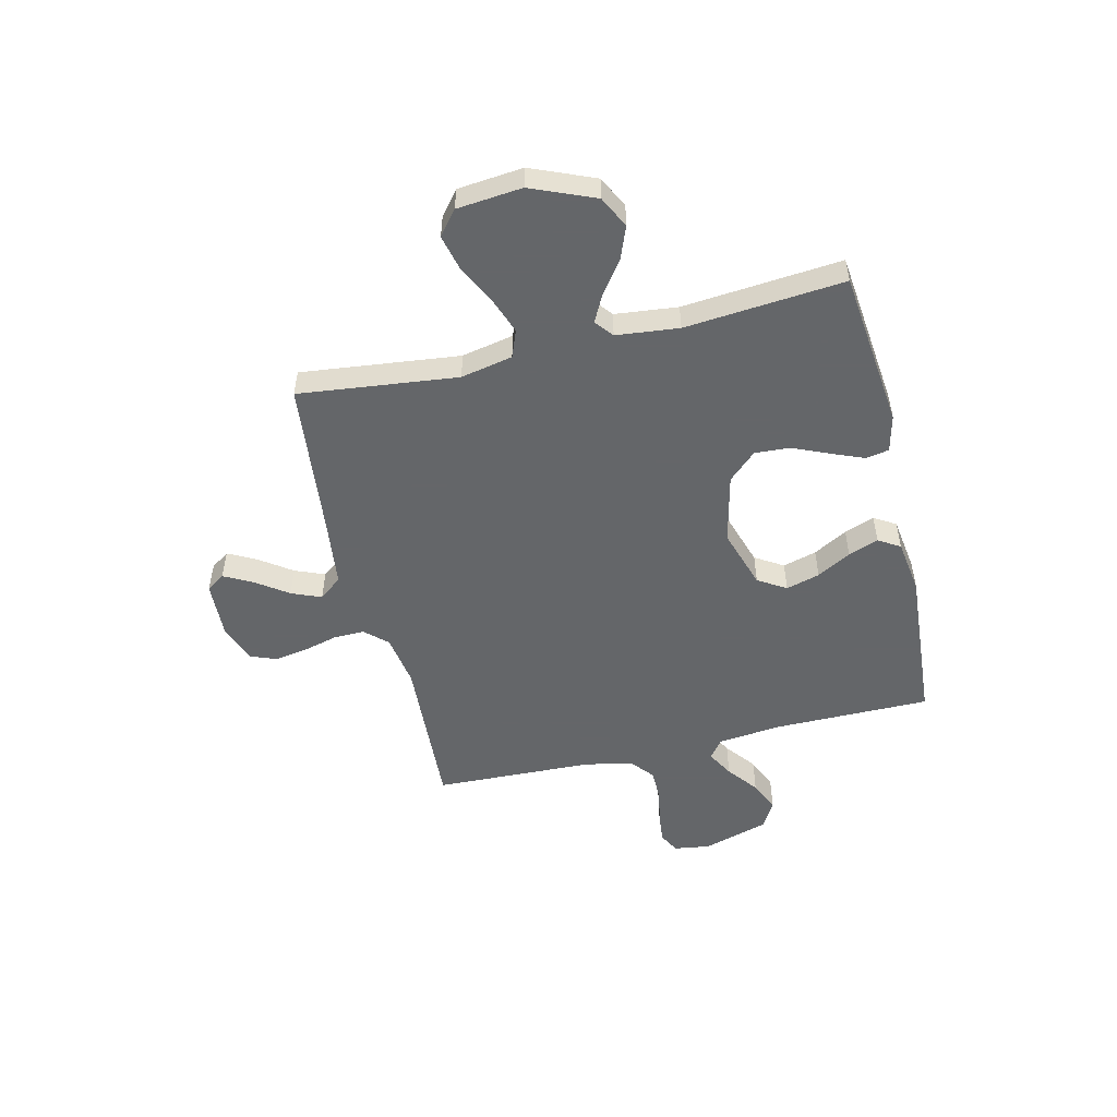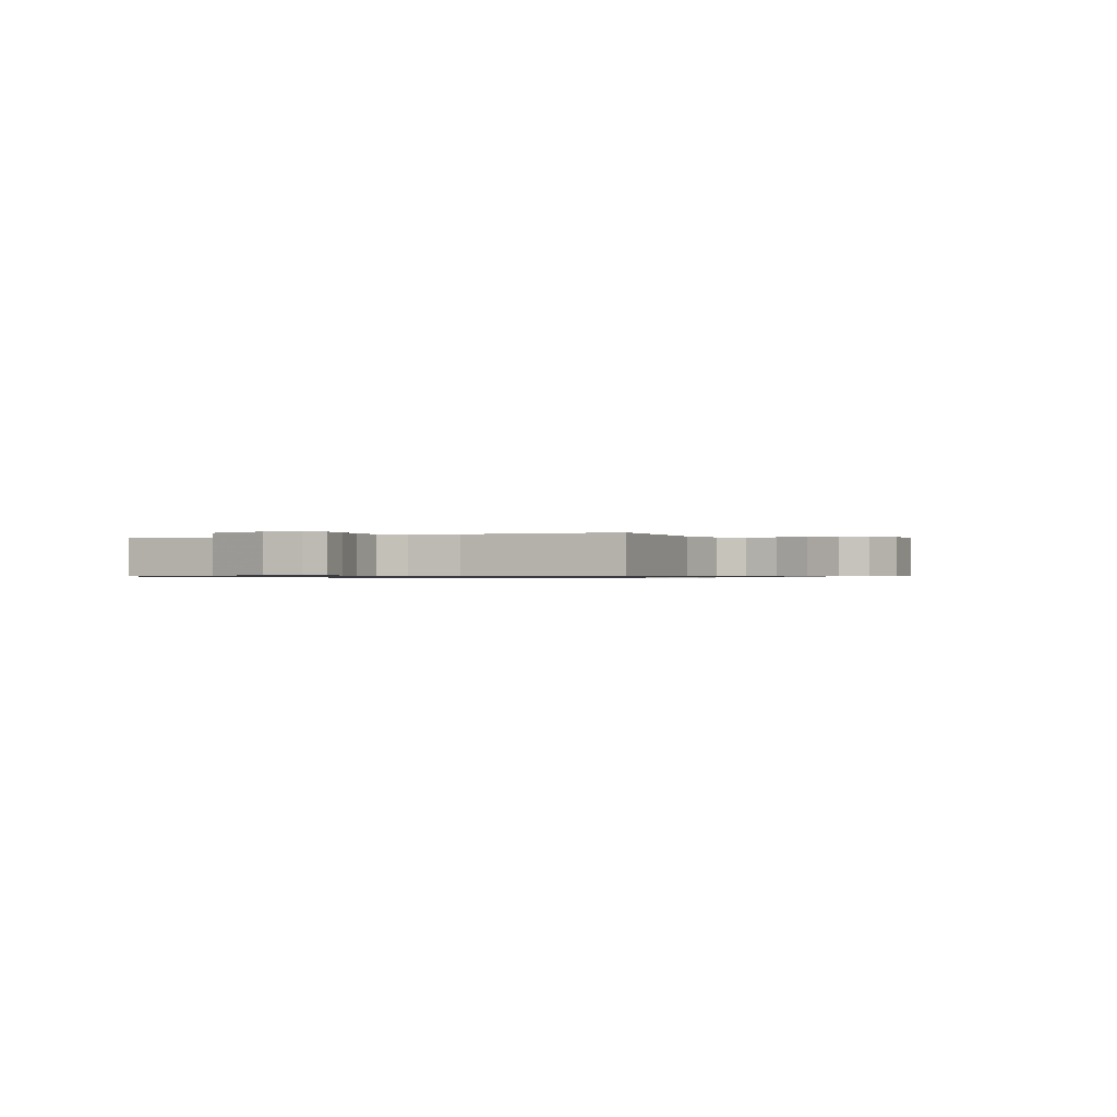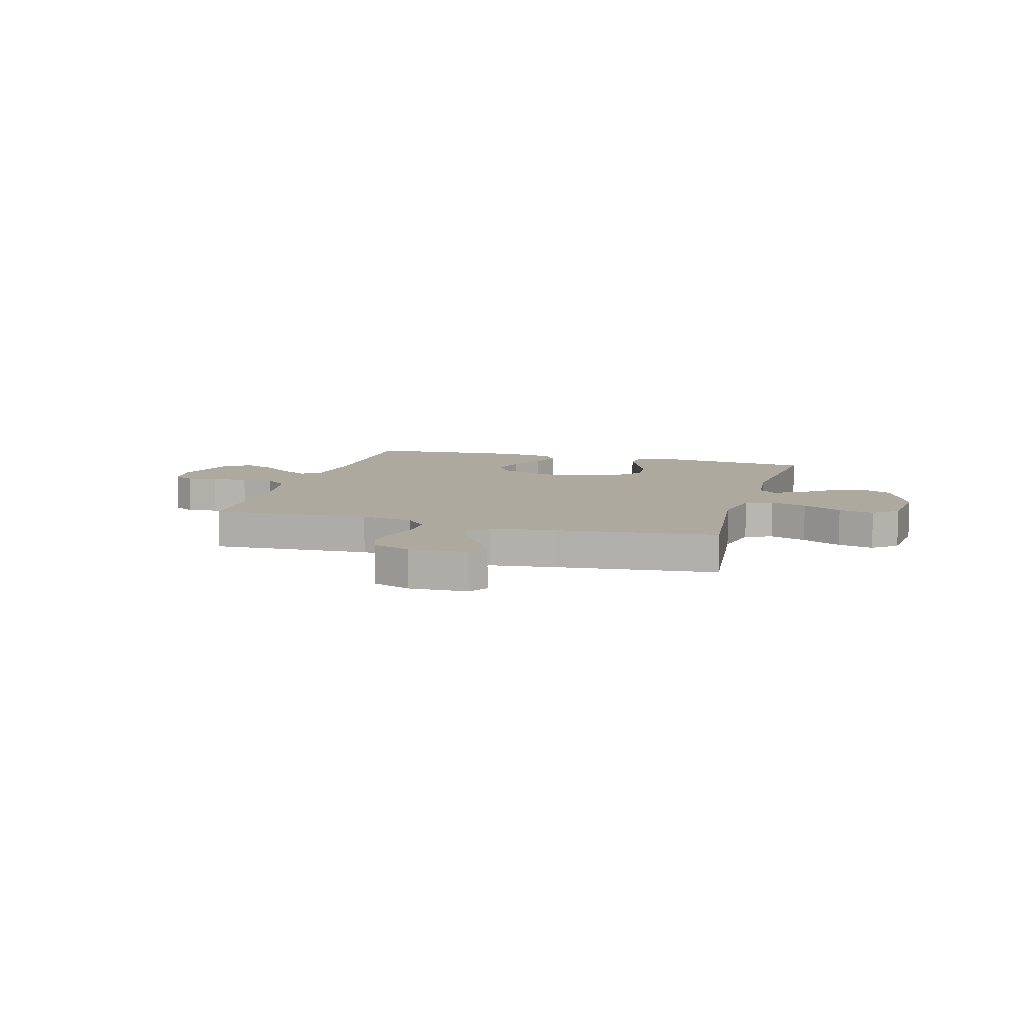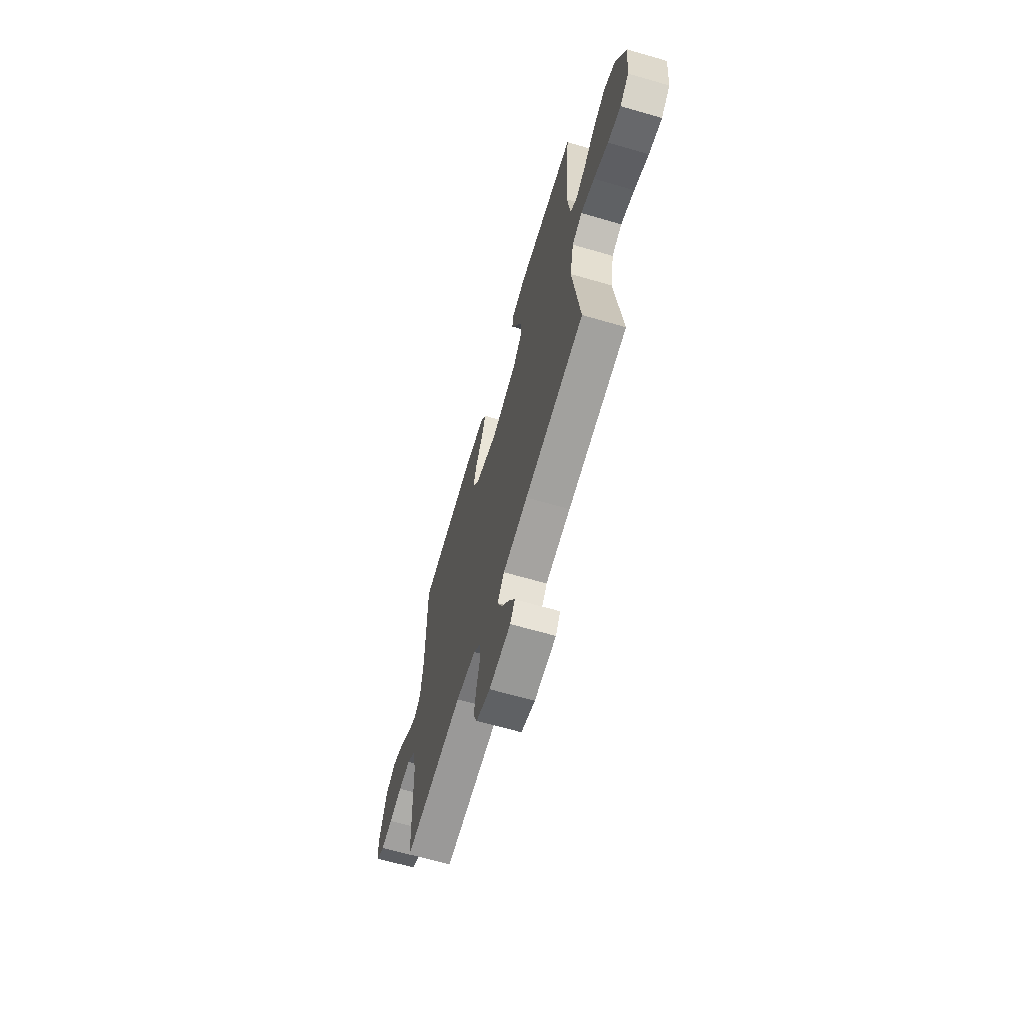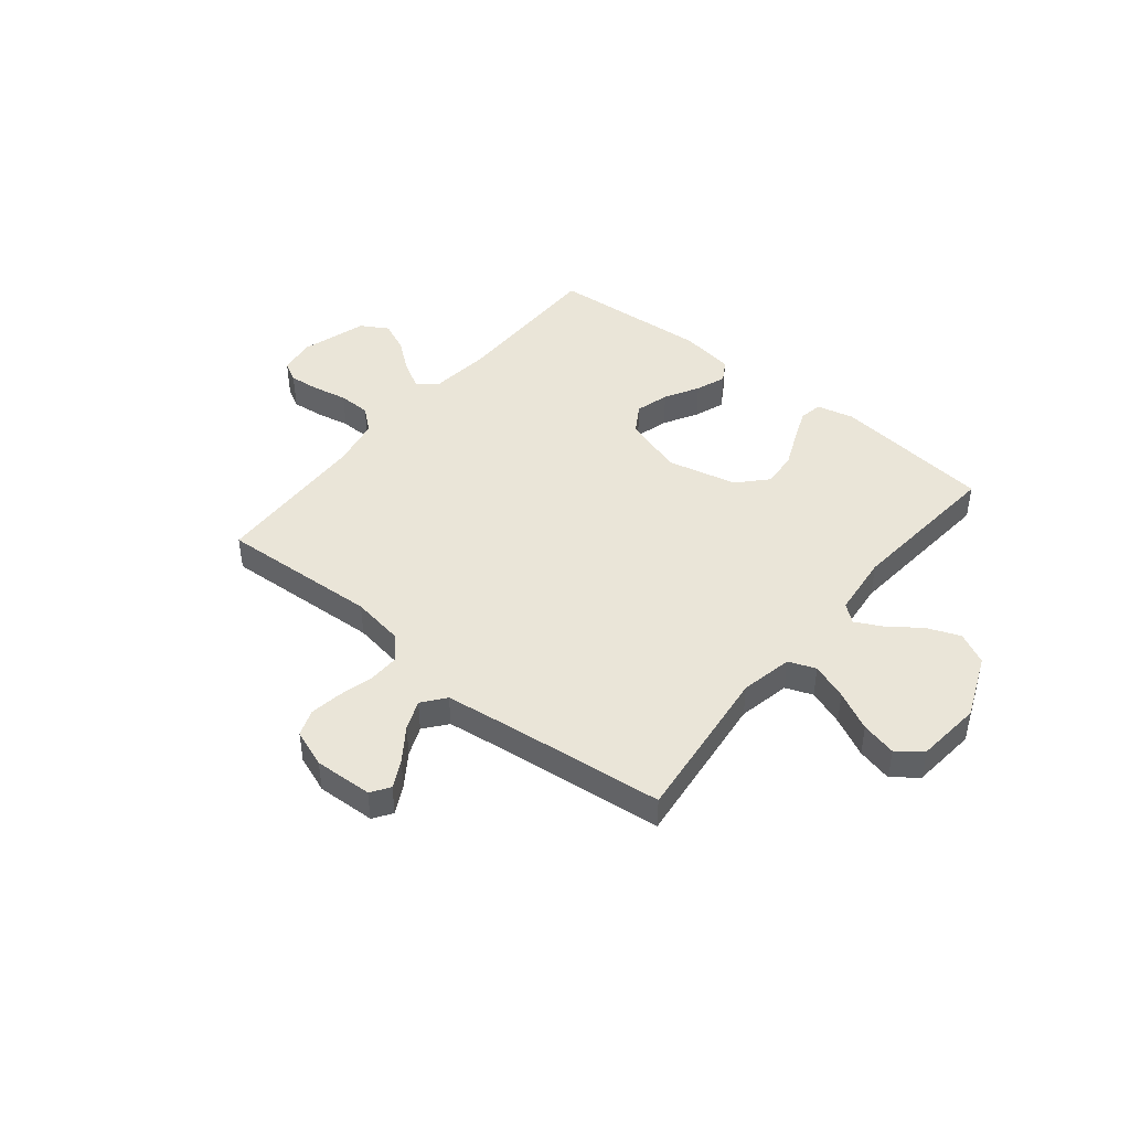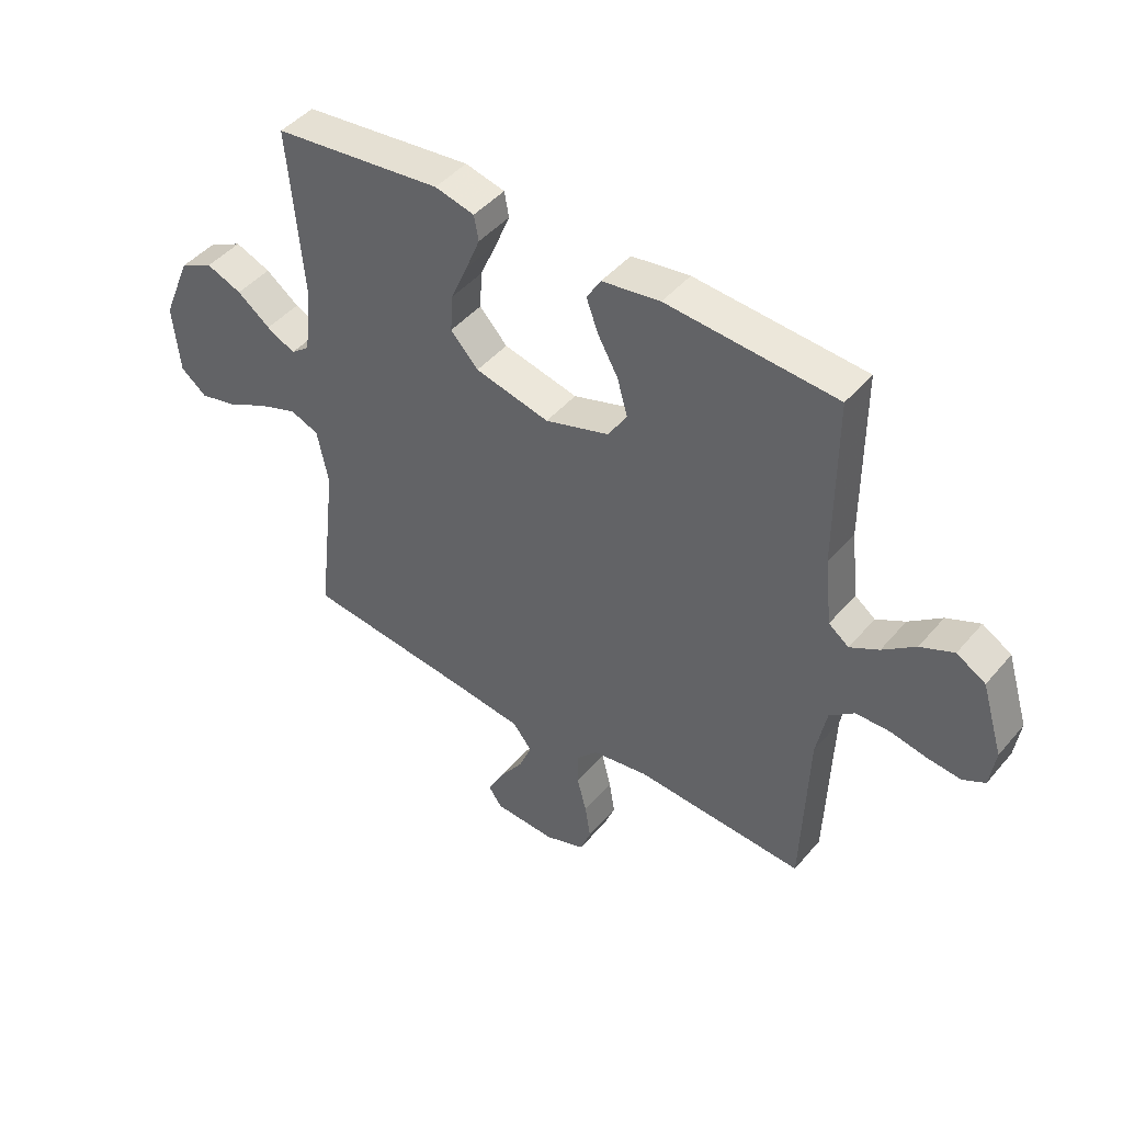
<metadata>
{"format":"obj","ext":"obj","renderer":"f3d","projection":"perspective","resolution":1024,"background":"white","views":[{"elev":-51.7,"azim":-76.5,"up":"+Y"},{"elev":-0.7,"azim":116.0,"up":"+Y"},{"elev":9.0,"azim":-164.0,"up":"+Y"},{"elev":-65.9,"azim":-106.2,"up":"+Z"},{"elev":44.5,"azim":-140.8,"up":"+Y"},{"elev":45.3,"azim":37.5,"up":"+Z"}]}
</metadata>
<code>
v 0.5 0.07 -0.5
v 0.2 0.07 -0.483
v 0.1 0.07 -0.499
v 0.062 0.07 -0.541
v 0.063 0.07 -0.599
v 0.08 0.07 -0.664
v 0.09 0.07 -0.726
v 0.071 0.07 -0.776
v 0 0.07 -0.802
v -0.11 0.07 -0.797
v -0.134 0.07 -0.762
v -0.106 0.07 -0.709
v -0.063 0.07 -0.648
v -0.04 0.07 -0.592
v -0.074 0.07 -0.549
v -0.2 0.07 -0.533
v -0.5 0.07 -0.5
v -0.465 0.07 -0.2
v -0.485 0.07 -0.102
v -0.536 0.07 -0.082
v -0.605 0.07 -0.107
v -0.679 0.07 -0.144
v -0.746 0.07 -0.16
v -0.792 0.07 -0.123
v -0.804 0.07 0
v -0.754 0.07 0.12
v -0.694 0.07 0.15
v -0.631 0.07 0.125
v -0.572 0.07 0.081
v -0.521 0.07 0.055
v -0.487 0.07 0.082
v -0.474 0.07 0.2
v -0.5 0.07 0.5
v -0.2 0.07 0.533
v -0.13 0.07 0.516
v -0.122 0.07 0.472
v -0.147 0.07 0.411
v -0.177 0.07 0.342
v -0.181 0.07 0.276
v -0.132 0.07 0.223
v 0 0.07 0.192
v 0.114 0.07 0.228
v 0.147 0.07 0.281
v 0.129 0.07 0.345
v 0.093 0.07 0.409
v 0.072 0.07 0.466
v 0.097 0.07 0.507
v 0.2 0.07 0.522
v 0.5 0.07 0.5
v 0.5 0.07 0.2
v 0.513 0.07 0.082
v 0.549 0.07 0.055
v 0.6 0.07 0.083
v 0.658 0.07 0.128
v 0.717 0.07 0.154
v 0.768 0.07 0.124
v 0.806 0.07 0
v 0.796 0.07 -0.069
v 0.757 0.07 -0.09
v 0.699 0.07 -0.084
v 0.634 0.07 -0.071
v 0.573 0.07 -0.072
v 0.529 0.07 -0.108
v 0.511 0.07 -0.2
v 0.5 0 -0.5
v 0.2 0 -0.483
v 0.1 0 -0.499
v 0.062 0 -0.541
v 0.063 0 -0.599
v 0.08 0 -0.664
v 0.09 0 -0.726
v 0.071 0 -0.776
v 0 0 -0.802
v -0.11 0 -0.797
v -0.134 0 -0.762
v -0.106 0 -0.709
v -0.063 0 -0.648
v -0.04 0 -0.592
v -0.074 0 -0.549
v -0.2 0 -0.533
v -0.5 0 -0.5
v -0.465 0 -0.2
v -0.485 0 -0.102
v -0.536 0 -0.082
v -0.605 0 -0.107
v -0.679 0 -0.144
v -0.746 0 -0.16
v -0.792 0 -0.123
v -0.804 0 0
v -0.754 0 0.12
v -0.694 0 0.15
v -0.631 0 0.125
v -0.572 0 0.081
v -0.521 0 0.055
v -0.487 0 0.082
v -0.474 0 0.2
v -0.5 0 0.5
v -0.2 0 0.533
v -0.13 0 0.516
v -0.122 0 0.472
v -0.147 0 0.411
v -0.177 0 0.342
v -0.181 0 0.276
v -0.132 0 0.223
v 0 0 0.192
v 0.114 0 0.228
v 0.147 0 0.281
v 0.129 0 0.345
v 0.093 0 0.409
v 0.072 0 0.466
v 0.097 0 0.507
v 0.2 0 0.522
v 0.5 0 0.5
v 0.5 0 0.2
v 0.513 0 0.082
v 0.549 0 0.055
v 0.6 0 0.083
v 0.658 0 0.128
v 0.717 0 0.154
v 0.768 0 0.124
v 0.806 0 0
v 0.796 0 -0.069
v 0.757 0 -0.09
v 0.699 0 -0.084
v 0.634 0 -0.071
v 0.573 0 -0.072
v 0.529 0 -0.108
v 0.511 0 -0.2
f 58 59 60 61
f 56 57 58 61
f 56 61 62
f 53 54 55 56
f 52 53 56 62
f 51 52 62 63
f 47 48 49 50
f 44 45 46 47
f 43 44 47 50
f 42 43 50 51
f 35 36 37 38
f 33 34 35 38
f 32 33 38 39
f 31 32 39 40
f 26 27 28 29
f 26 29 30
f 25 26 30
f 24 25 30
f 21 22 23 24
f 20 21 24 30
f 19 20 30 31
f 16 17 18
f 15 16 18 19
f 10 11 12 13
f 10 13 14
f 9 10 14
f 8 9 14
f 5 6 7 8
f 5 8 14
f 4 5 14 15
f 64 1 2
f 64 2 3
f 63 64 3
f 41 42 51 63
f 41 63 3
f 19 31 40 41
f 15 19 41
f 3 4 15 41
f 125 124 123 122
f 125 122 121 120
f 126 125 120
f 120 119 118 117
f 126 120 117 116
f 127 126 116 115
f 114 113 112 111
f 111 110 109 108
f 114 111 108 107
f 115 114 107 106
f 102 101 100 99
f 102 99 98 97
f 103 102 97 96
f 104 103 96 95
f 93 92 91 90
f 94 93 90
f 94 90 89
f 94 89 88
f 88 87 86 85
f 94 88 85 84
f 95 94 84 83
f 82 81 80
f 83 82 80 79
f 77 76 75 74
f 78 77 74
f 78 74 73
f 78 73 72
f 72 71 70 69
f 78 72 69
f 79 78 69 68
f 66 65 128
f 67 66 128
f 67 128 127
f 127 115 106 105
f 67 127 105
f 105 104 95 83
f 105 83 79
f 105 79 68 67
f 1 65 66 2
f 2 66 67 3
f 3 67 68 4
f 4 68 69 5
f 5 69 70 6
f 6 70 71 7
f 7 71 72 8
f 8 72 73 9
f 9 73 74 10
f 10 74 75 11
f 11 75 76 12
f 12 76 77 13
f 13 77 78 14
f 14 78 79 15
f 15 79 80 16
f 16 80 81 17
f 17 81 82 18
f 18 82 83 19
f 19 83 84 20
f 20 84 85 21
f 21 85 86 22
f 22 86 87 23
f 23 87 88 24
f 24 88 89 25
f 25 89 90 26
f 26 90 91 27
f 27 91 92 28
f 28 92 93 29
f 29 93 94 30
f 30 94 95 31
f 31 95 96 32
f 32 96 97 33
f 33 97 98 34
f 34 98 99 35
f 35 99 100 36
f 36 100 101 37
f 37 101 102 38
f 38 102 103 39
f 39 103 104 40
f 40 104 105 41
f 41 105 106 42
f 42 106 107 43
f 43 107 108 44
f 44 108 109 45
f 45 109 110 46
f 46 110 111 47
f 47 111 112 48
f 48 112 113 49
f 49 113 114 50
f 50 114 115 51
f 51 115 116 52
f 52 116 117 53
f 53 117 118 54
f 54 118 119 55
f 55 119 120 56
f 56 120 121 57
f 57 121 122 58
f 58 122 123 59
f 59 123 124 60
f 60 124 125 61
f 61 125 126 62
f 62 126 127 63
f 63 127 128 64
f 64 128 65 1

</code>
